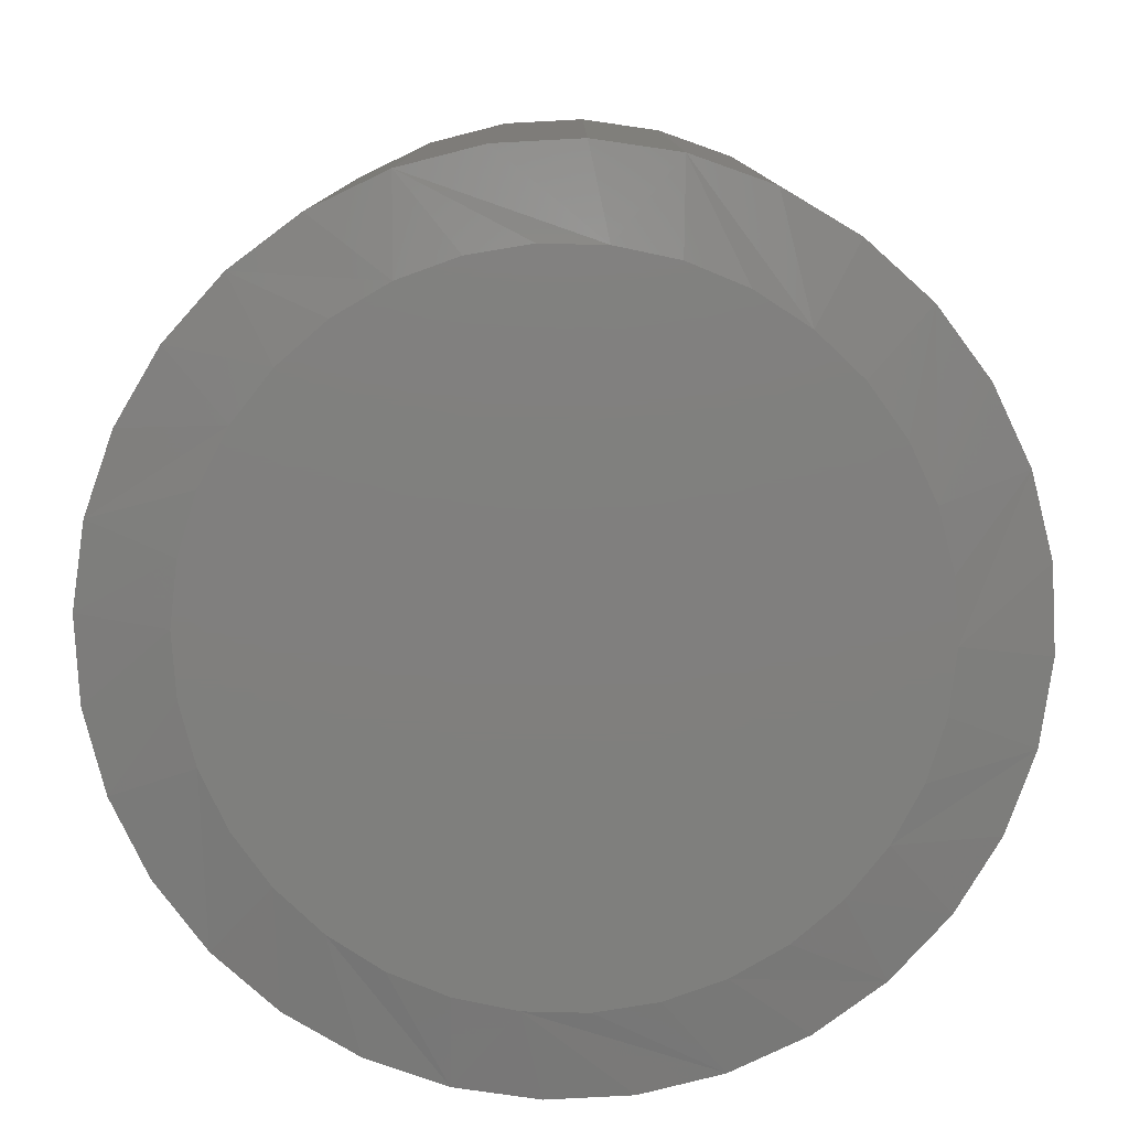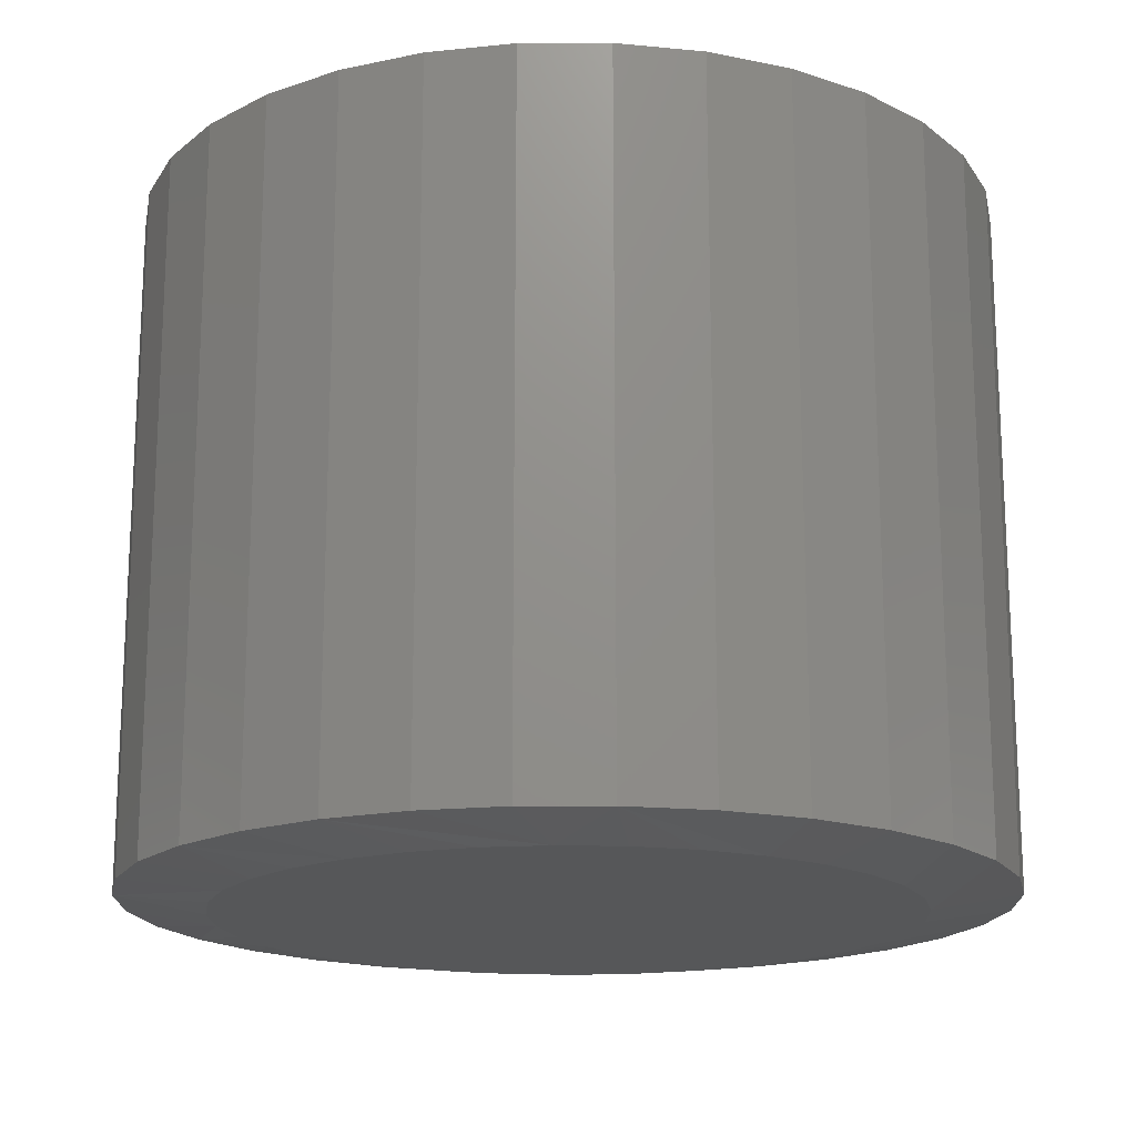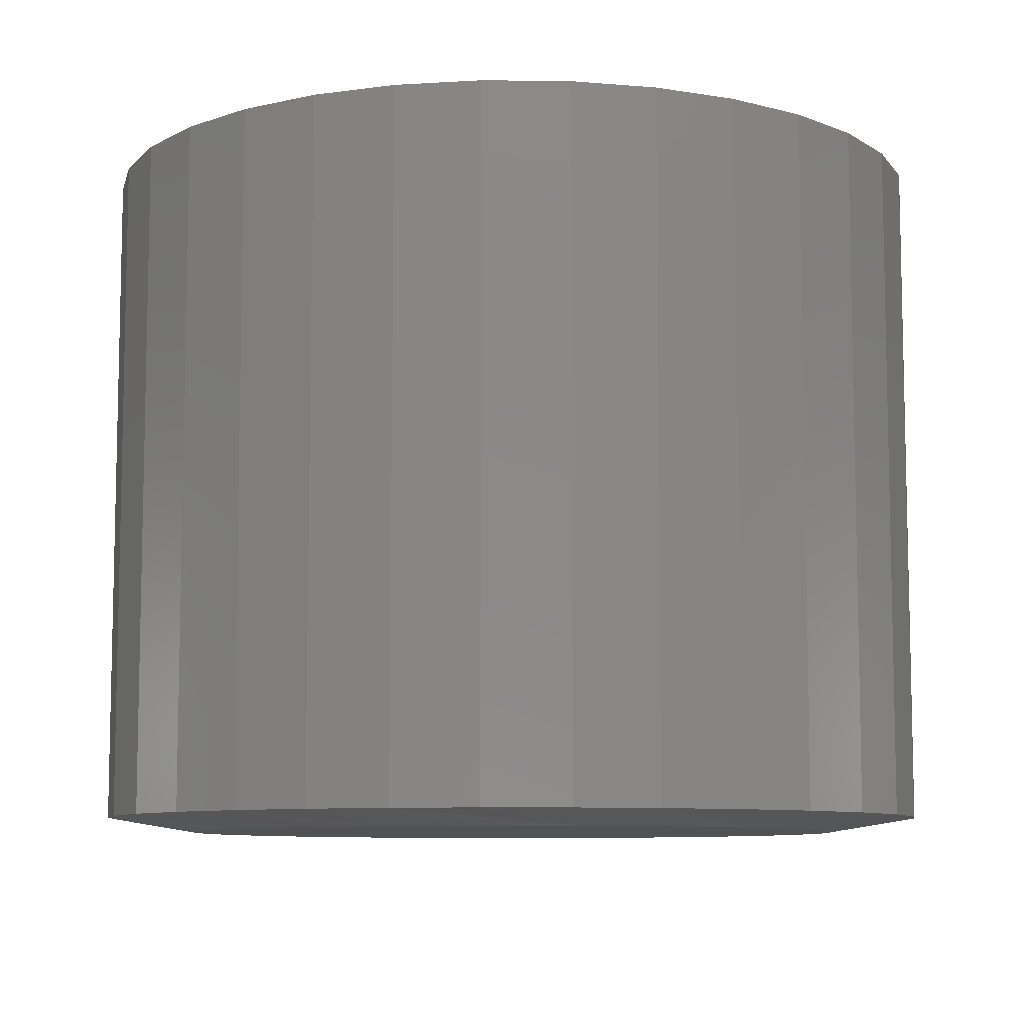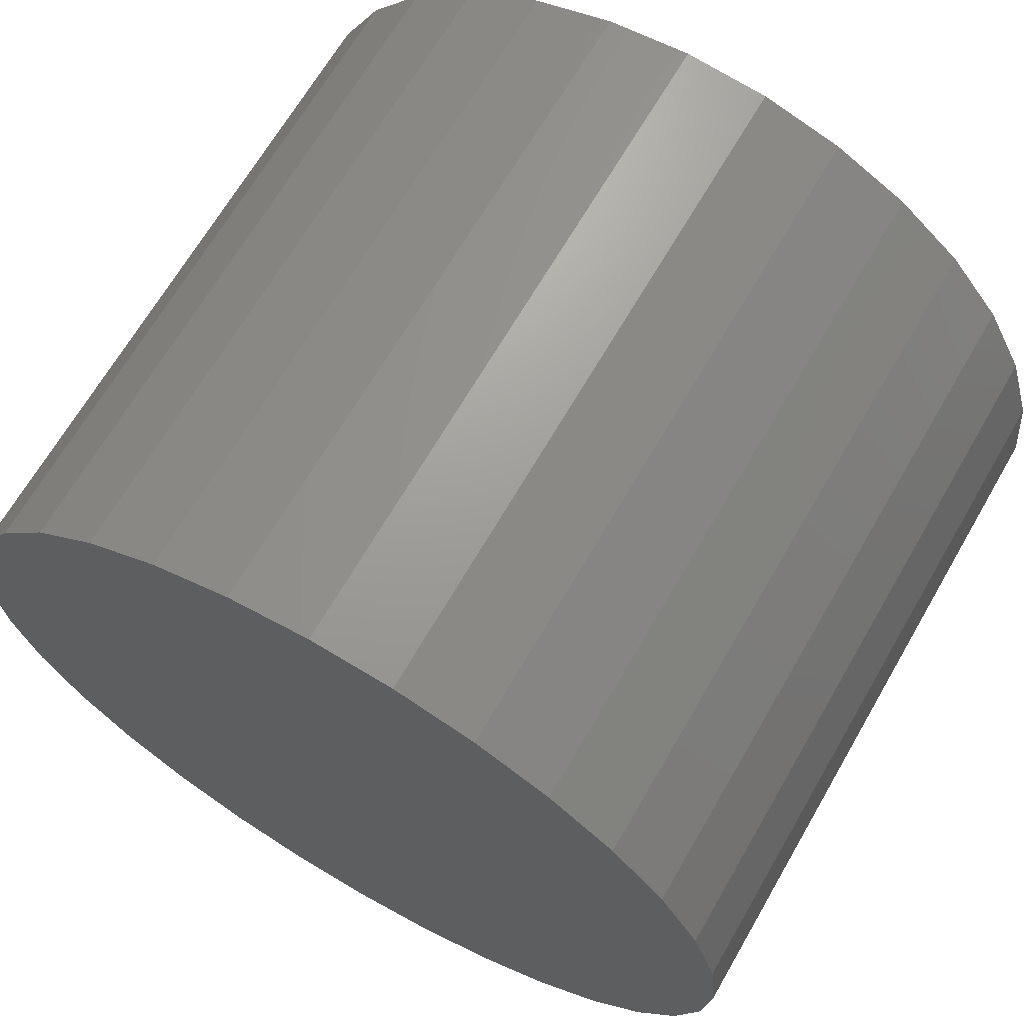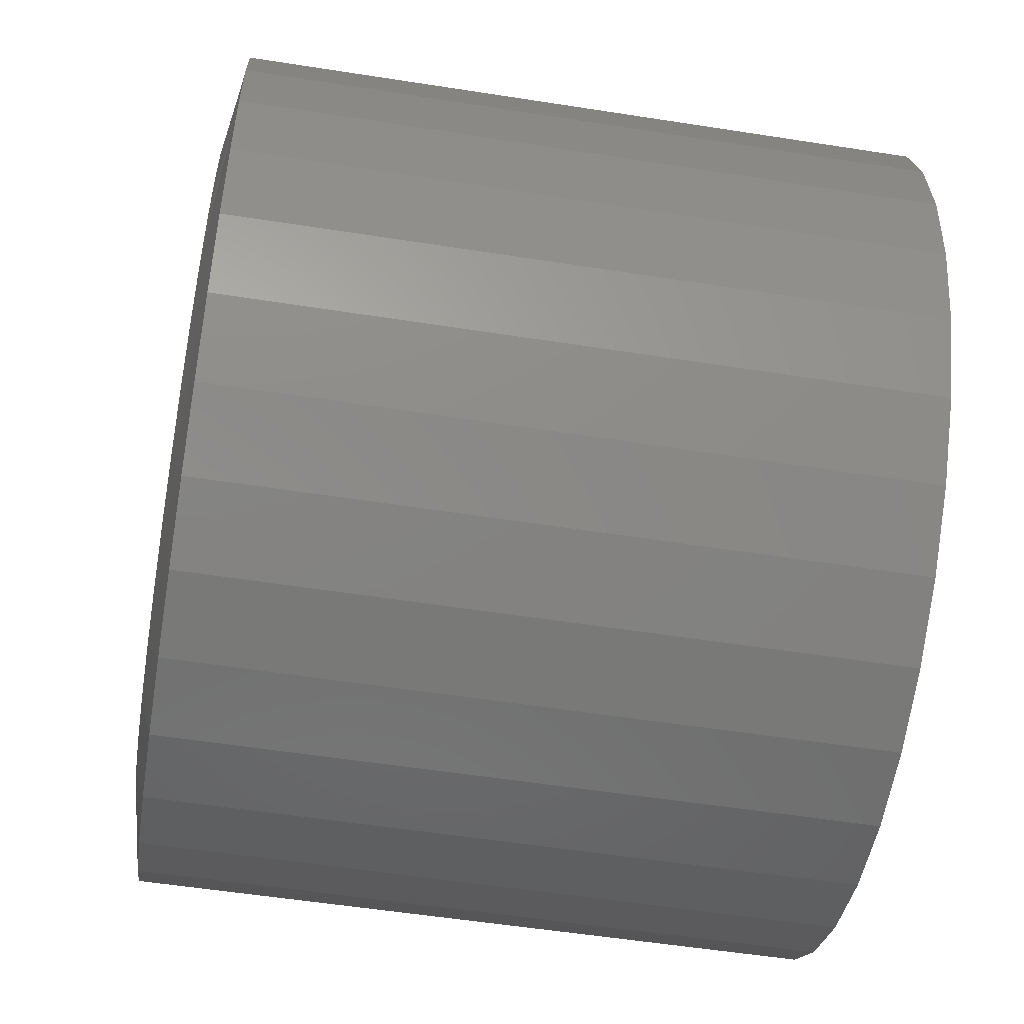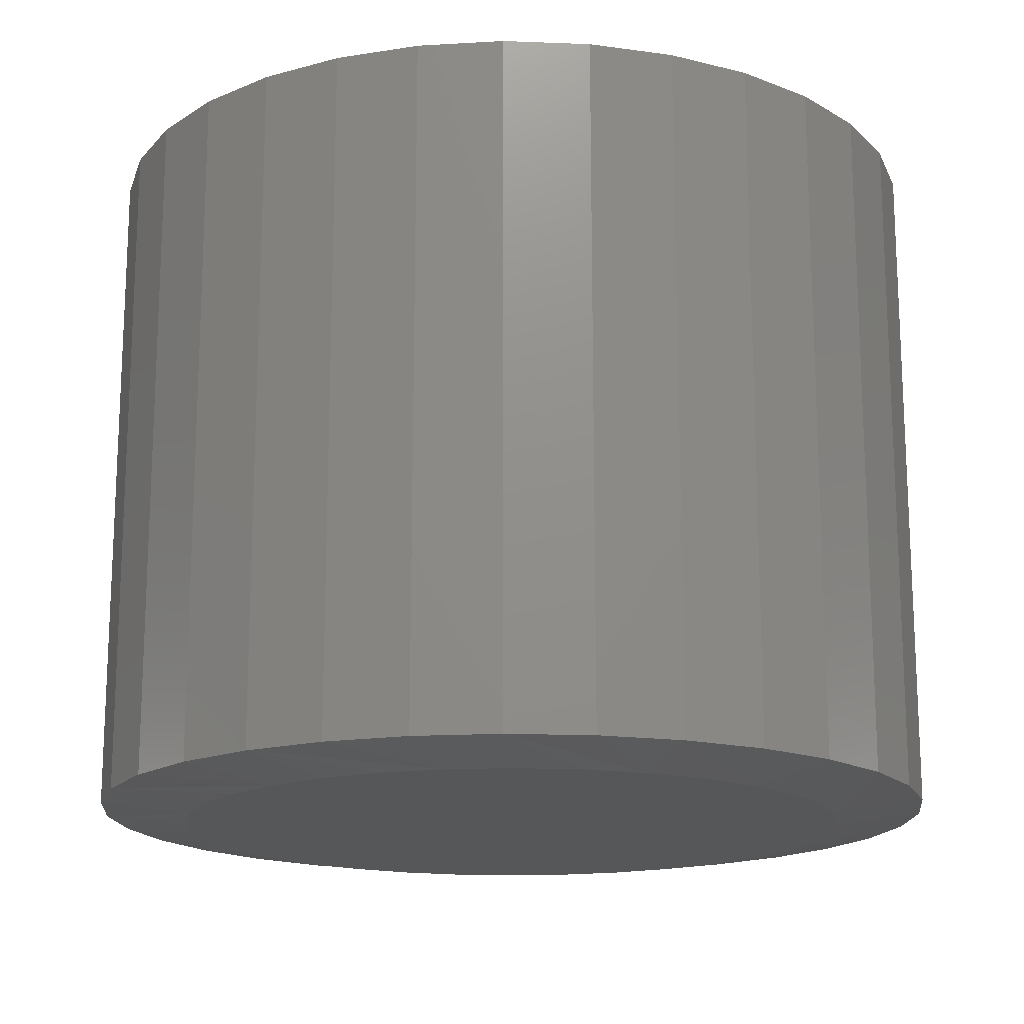
<metadata>
{"format":"stl","ext":"stl","renderer":"f3d","projection":"perspective","resolution":1024,"background":"white","views":[{"elev":-79.4,"azim":-160.1,"up":"+Y"},{"elev":-17.4,"azim":-151.5,"up":"+Y"},{"elev":-8.5,"azim":15.1,"up":"+Y"},{"elev":66.9,"azim":-150.0,"up":"+Z"},{"elev":-54.9,"azim":80.6,"up":"+Z"},{"elev":-16.6,"azim":68.6,"up":"+Y"}]}
</metadata>
<code>
# stl→obj: 98 verts, 192 faces
v 0.02142 -0.375 0.1833
v -0.01254 -0.375 0.1833
v -0.04593 -0.375 0.177
v 0.05481 -0.375 0.177
v -0.0776 -0.375 0.1648
v 0.08648 -0.375 0.1648
v 0.08648 -0.375 -0.1648
v -0.04593 -0.375 -0.177
v 0.05481 -0.375 -0.177
v -0.01254 -0.375 -0.1833
v 0.02142 -0.375 -0.1833
v 0.1154 -0.375 0.1469
v -0.1065 -0.375 0.1469
v 0.1405 -0.375 0.124
v -0.1316 -0.375 0.124
v 0.1609 -0.375 0.09689
v -0.152 -0.375 0.09689
v 0.1761 -0.375 0.06649
v -0.1672 -0.375 0.06648
v 0.1854 -0.375 0.03382
v -0.1765 -0.375 0.03382
v 0.1885 -0.375 -1.402e-16
v -0.1796 -0.375 -3.599e-06
v 0.1854 -0.375 -0.03382
v -0.1765 -0.375 -0.03382
v 0.1761 -0.375 -0.06649
v -0.1672 -0.375 -0.06648
v 0.1609 -0.375 -0.09689
v -0.152 -0.375 -0.09689
v 0.1405 -0.375 -0.124
v -0.1316 -0.375 -0.124
v 0.1154 -0.375 -0.1469
v -0.1065 -0.375 -0.1469
v -0.0776 -0.375 -0.1648
v 0.2354 4.057e-17 -4.024e-17
v 0.2354 -0.3672 -9.68e-17
v 0.2309 4.033e-17 -0.04505
v 0.2309 -0.3672 -0.04505
v 0.2178 3.96e-17 -0.08837
v 0.2178 -0.3672 -0.08837
v 0.1964 3.841e-17 -0.1283
v 0.1964 -0.3672 -0.1283
v 0.1677 3.682e-17 -0.1633
v 0.1677 -0.3672 -0.1633
v 0.1327 3.488e-17 -0.192
v 0.1327 -0.3672 -0.192
v 0.09281 3.266e-17 -0.2133
v 0.09281 -0.3672 -0.2133
v 0.04949 3.026e-17 -0.2265
v 0.04949 -0.3672 -0.2265
v 0.004441 2.776e-17 -0.2309
v 0.004441 -0.3672 -0.2309
v -0.04061 2.525e-17 -0.2265
v -0.04061 -0.3672 -0.2265
v -0.08393 2.285e-17 -0.2133
v -0.08393 -0.3672 -0.2133
v -0.1239 2.063e-17 -0.192
v -0.1239 -0.3672 -0.192
v -0.1588 1.869e-17 -0.1633
v -0.1588 -0.3672 -0.1633
v -0.1876 1.71e-17 -0.1283
v -0.1876 -0.3672 -0.1283
v -0.2089 1.591e-17 -0.08837
v -0.2089 -0.3672 -0.08837
v -0.222 1.518e-17 -0.04505
v -0.222 -0.3672 -0.04505
v -0.2265 1.494e-17 1.631e-17
v -0.2265 -0.3672 1.631e-17
v -0.222 1.518e-17 0.04505
v -0.222 -0.3672 0.04505
v -0.2089 1.591e-17 0.08837
v -0.2089 -0.3672 0.08837
v -0.1876 1.71e-17 0.1283
v -0.1876 -0.3672 0.1283
v -0.1588 1.869e-17 0.1633
v -0.1588 -0.3672 0.1633
v -0.1239 2.063e-17 0.192
v -0.1239 -0.3672 0.192
v -0.08393 2.285e-17 0.2133
v -0.08393 -0.3672 0.2133
v -0.04061 2.525e-17 0.2265
v -0.04061 -0.3672 0.2265
v 0.004441 2.776e-17 0.2309
v 0.004441 -0.3672 0.2309
v 0.04949 3.026e-17 0.2265
v 0.04949 -0.3672 0.2265
v 0.09281 3.266e-17 0.2133
v 0.09281 -0.3672 0.2133
v 0.1327 3.488e-17 0.192
v 0.1327 -0.3672 0.192
v 0.1677 3.682e-17 0.1633
v 0.1677 -0.3672 0.1633
v 0.1964 3.841e-17 0.1283
v 0.1964 -0.3672 0.1283
v 0.2178 3.96e-17 0.08837
v 0.2178 -0.3672 0.08837
v 0.2309 4.033e-17 0.04505
v 0.2309 -0.3672 0.04505
f 1 2 3
f 1 3 4
f 4 3 5
f 4 5 6
f 7 8 9
f 9 8 10
f 9 10 11
f 6 5 12
f 12 5 13
f 12 13 14
f 14 13 15
f 14 15 16
f 16 15 17
f 16 17 18
f 18 17 19
f 18 19 20
f 20 19 21
f 20 21 22
f 22 21 23
f 22 23 24
f 24 23 25
f 24 25 26
f 26 25 27
f 26 27 28
f 28 27 29
f 28 29 30
f 30 29 31
f 30 31 32
f 32 31 33
f 32 33 7
f 7 33 34
f 7 34 8
f 35 36 37
f 37 36 38
f 37 38 39
f 39 38 40
f 39 40 41
f 41 40 42
f 41 42 43
f 43 42 44
f 43 44 45
f 45 44 46
f 45 46 47
f 47 46 48
f 47 48 49
f 49 48 50
f 49 50 51
f 51 50 52
f 51 52 53
f 53 52 54
f 53 54 55
f 55 54 56
f 55 56 57
f 57 56 58
f 57 58 59
f 59 58 60
f 59 60 61
f 61 60 62
f 61 62 63
f 63 62 64
f 63 64 65
f 65 64 66
f 65 66 67
f 67 66 68
f 67 68 69
f 69 68 70
f 69 70 71
f 71 70 72
f 71 72 73
f 73 72 74
f 73 74 75
f 75 74 76
f 75 76 77
f 77 76 78
f 77 78 79
f 79 78 80
f 79 80 81
f 81 80 82
f 81 82 83
f 83 82 84
f 83 84 85
f 85 84 86
f 85 86 87
f 87 86 88
f 87 88 89
f 89 88 90
f 89 90 91
f 91 90 92
f 91 92 93
f 93 92 94
f 93 94 95
f 95 94 96
f 95 96 97
f 97 96 98
f 97 98 35
f 35 98 36
f 92 90 16
f 96 18 20
f 86 84 6
f 88 86 6
f 6 90 88
f 12 90 6
f 90 12 14
f 14 16 90
f 82 80 2
f 2 84 82
f 1 84 2
f 76 74 13
f 13 78 76
f 5 78 13
f 5 80 78
f 3 80 5
f 3 2 80
f 19 72 70
f 17 72 19
f 17 74 72
f 15 74 17
f 15 13 74
f 4 6 84
f 1 4 84
f 22 36 98
f 22 98 96
f 22 96 20
f 68 23 21
f 68 21 19
f 68 19 70
f 92 16 94
f 94 16 18
f 94 18 96
f 60 58 29
f 64 27 25
f 54 52 34
f 56 54 34
f 34 58 56
f 33 58 34
f 58 33 31
f 31 29 58
f 50 48 11
f 11 52 50
f 10 52 11
f 44 42 32
f 32 46 44
f 7 46 32
f 7 48 46
f 9 48 7
f 9 11 48
f 26 40 38
f 28 40 26
f 28 42 40
f 30 42 28
f 30 32 42
f 8 34 52
f 10 8 52
f 23 68 66
f 23 66 64
f 23 64 25
f 36 22 24
f 36 24 26
f 36 26 38
f 60 29 62
f 62 29 27
f 62 27 64
f 83 85 81
f 79 81 85
f 87 79 85
f 49 53 47
f 51 53 49
f 53 55 47
f 47 55 57
f 47 57 45
f 45 57 59
f 45 59 43
f 43 59 61
f 43 61 41
f 41 61 63
f 41 63 39
f 39 63 65
f 39 65 37
f 37 65 67
f 37 67 35
f 35 67 69
f 35 69 97
f 97 69 71
f 97 71 95
f 95 71 73
f 95 73 93
f 93 73 75
f 93 75 91
f 91 75 77
f 91 77 89
f 89 77 79
f 89 79 87

</code>
